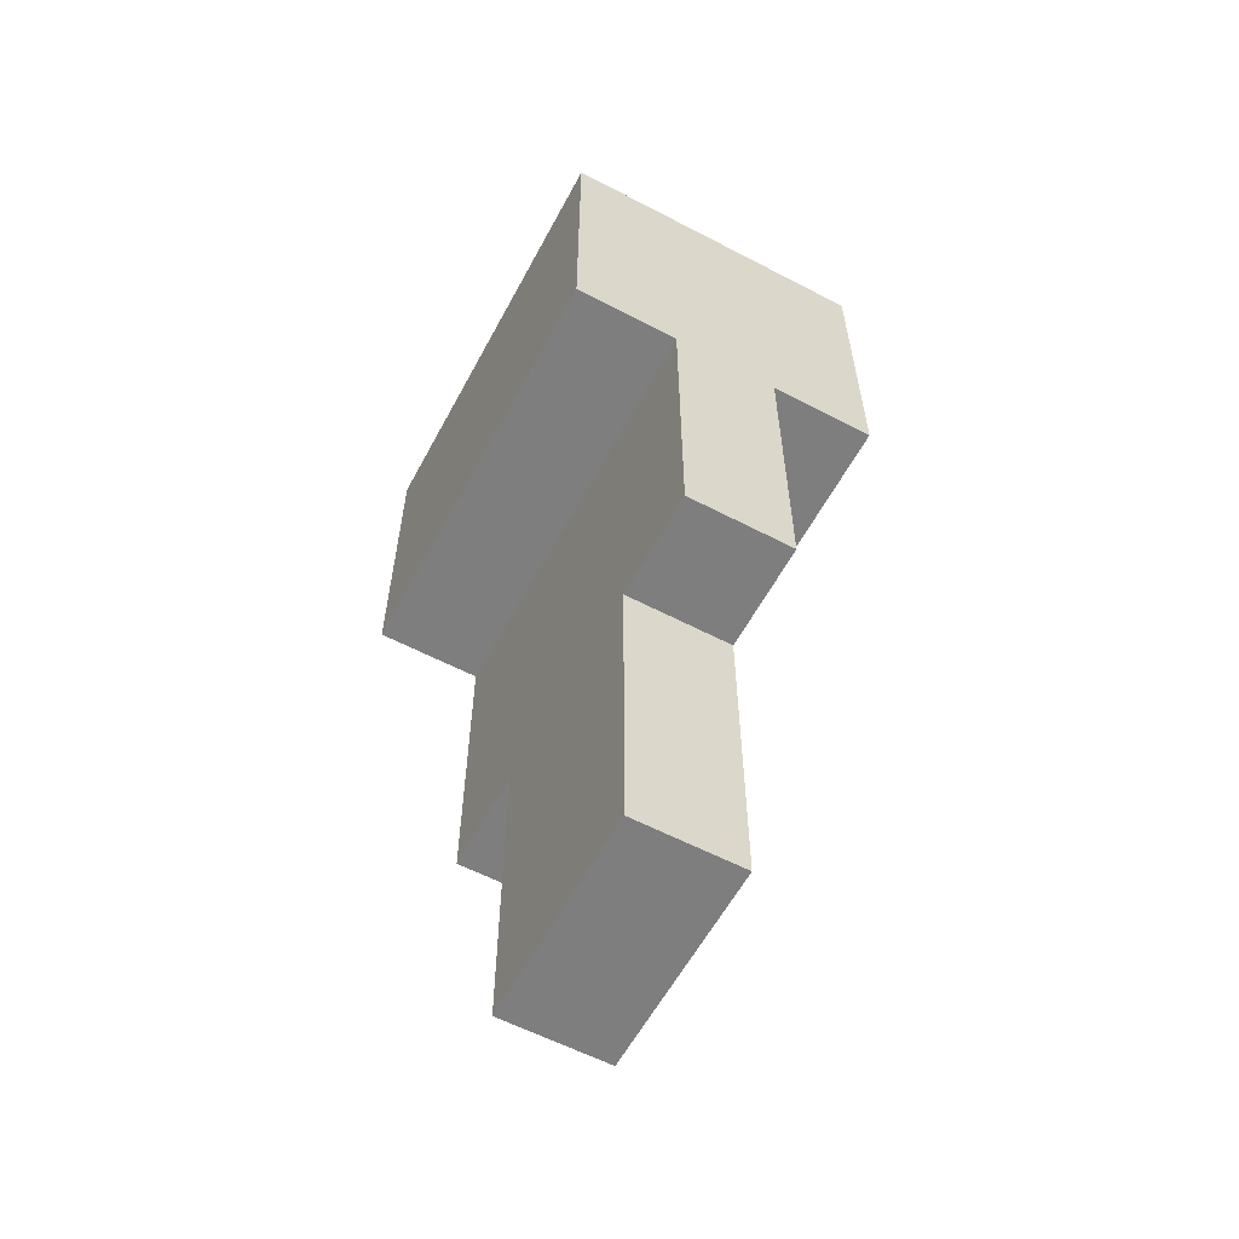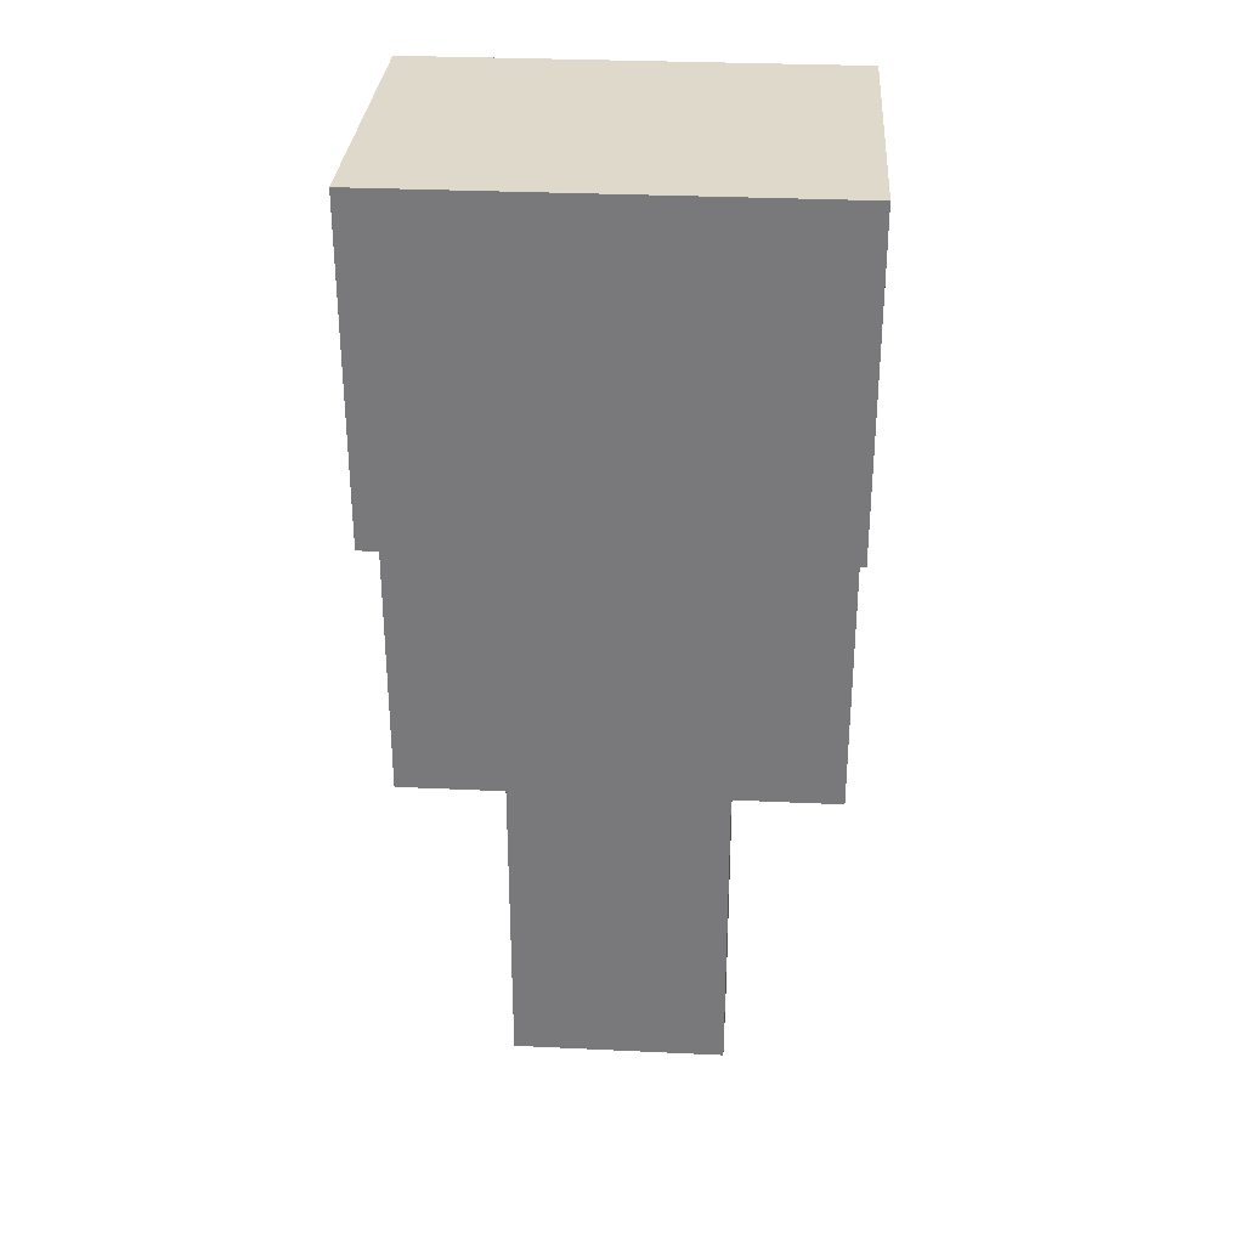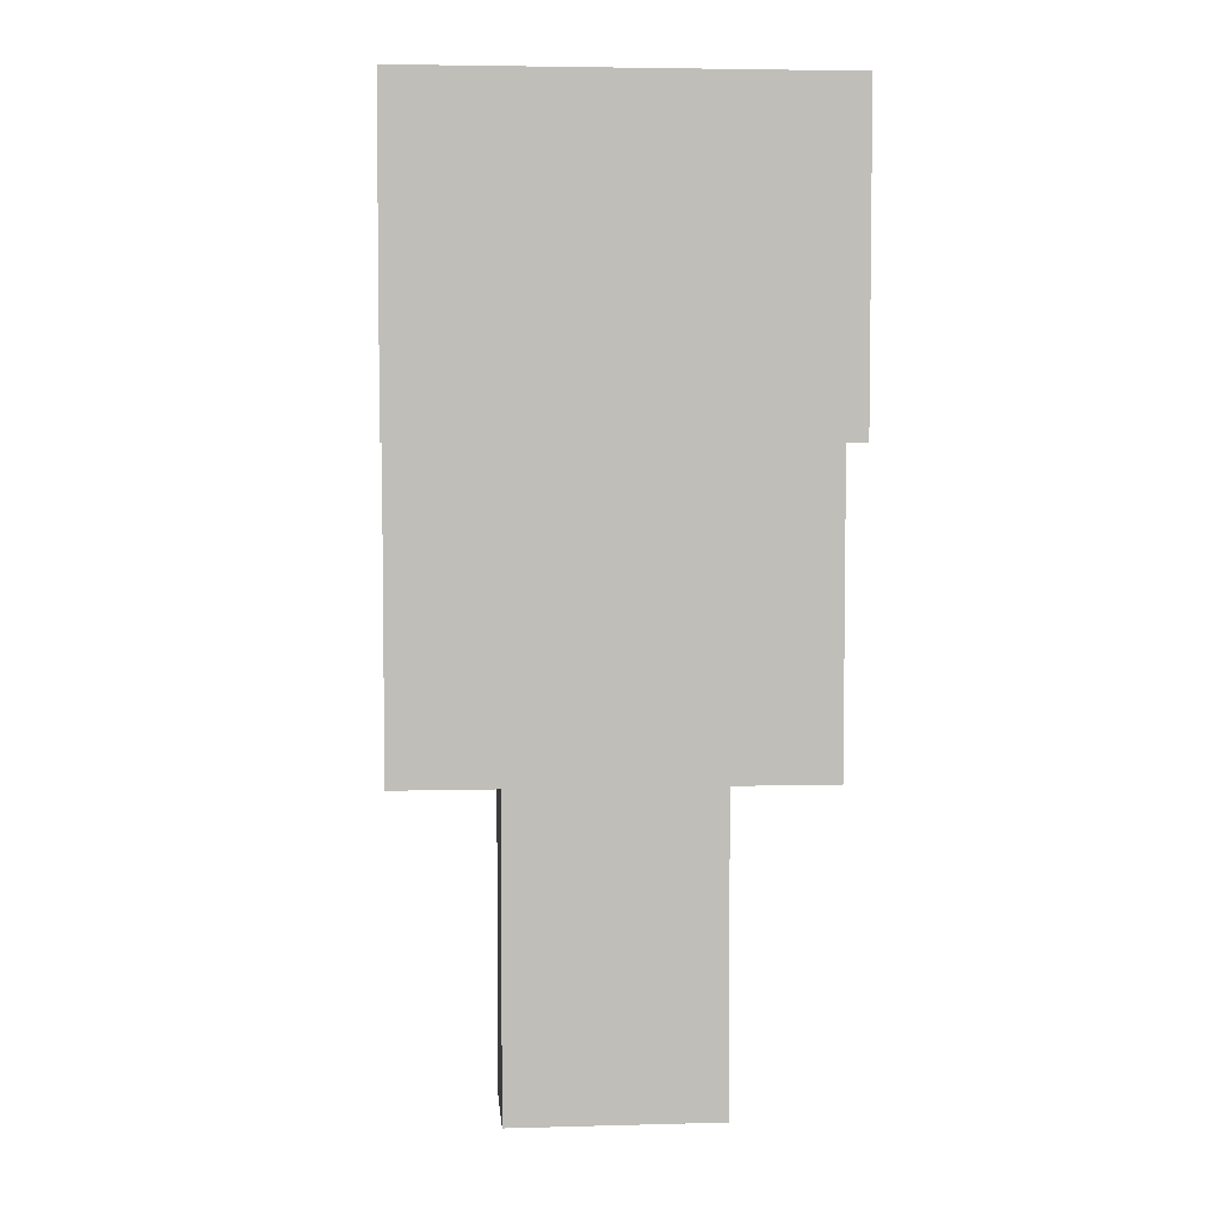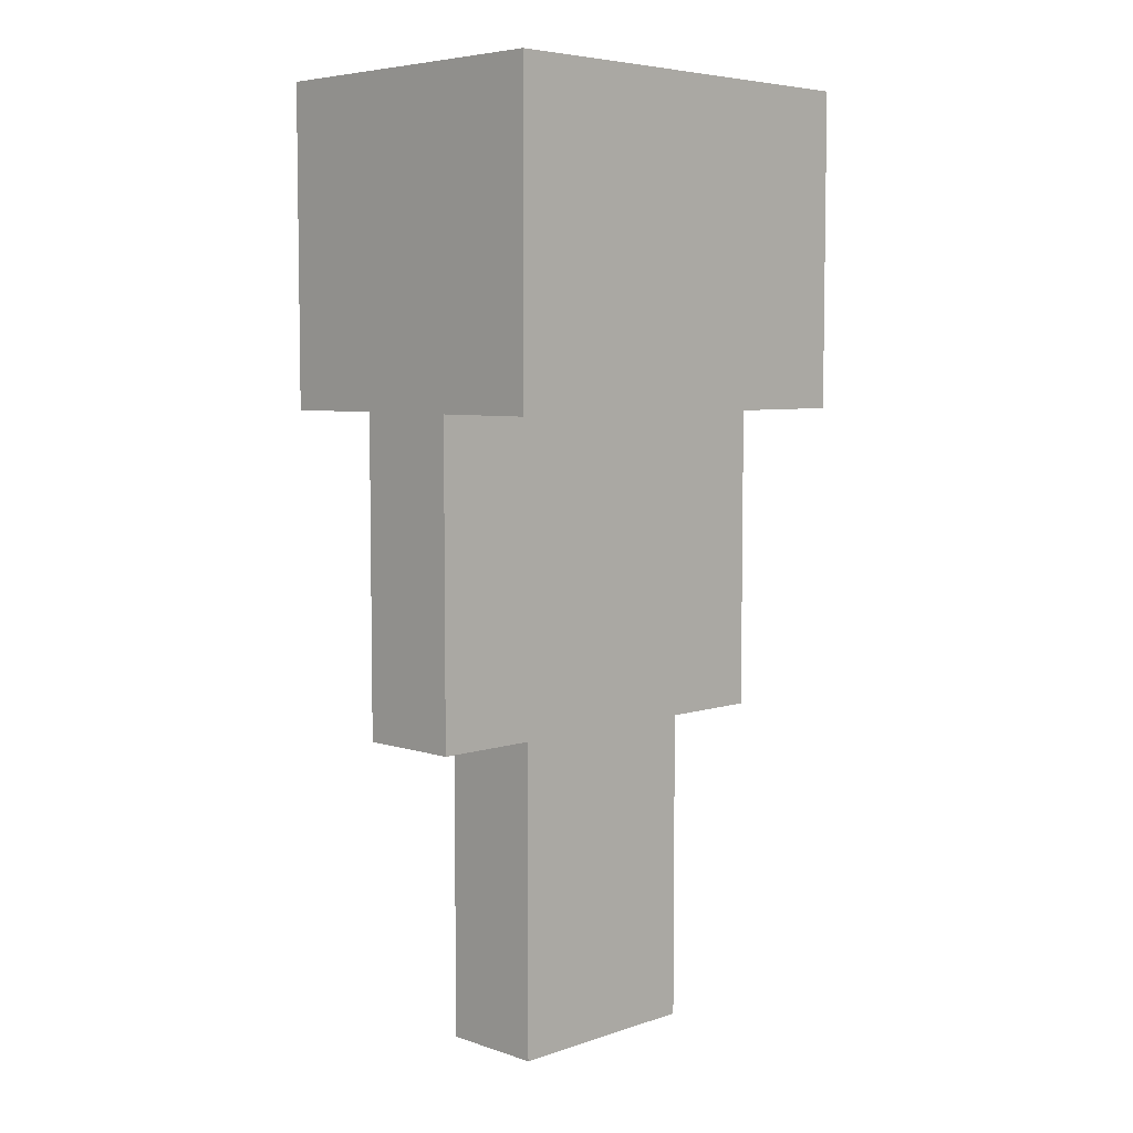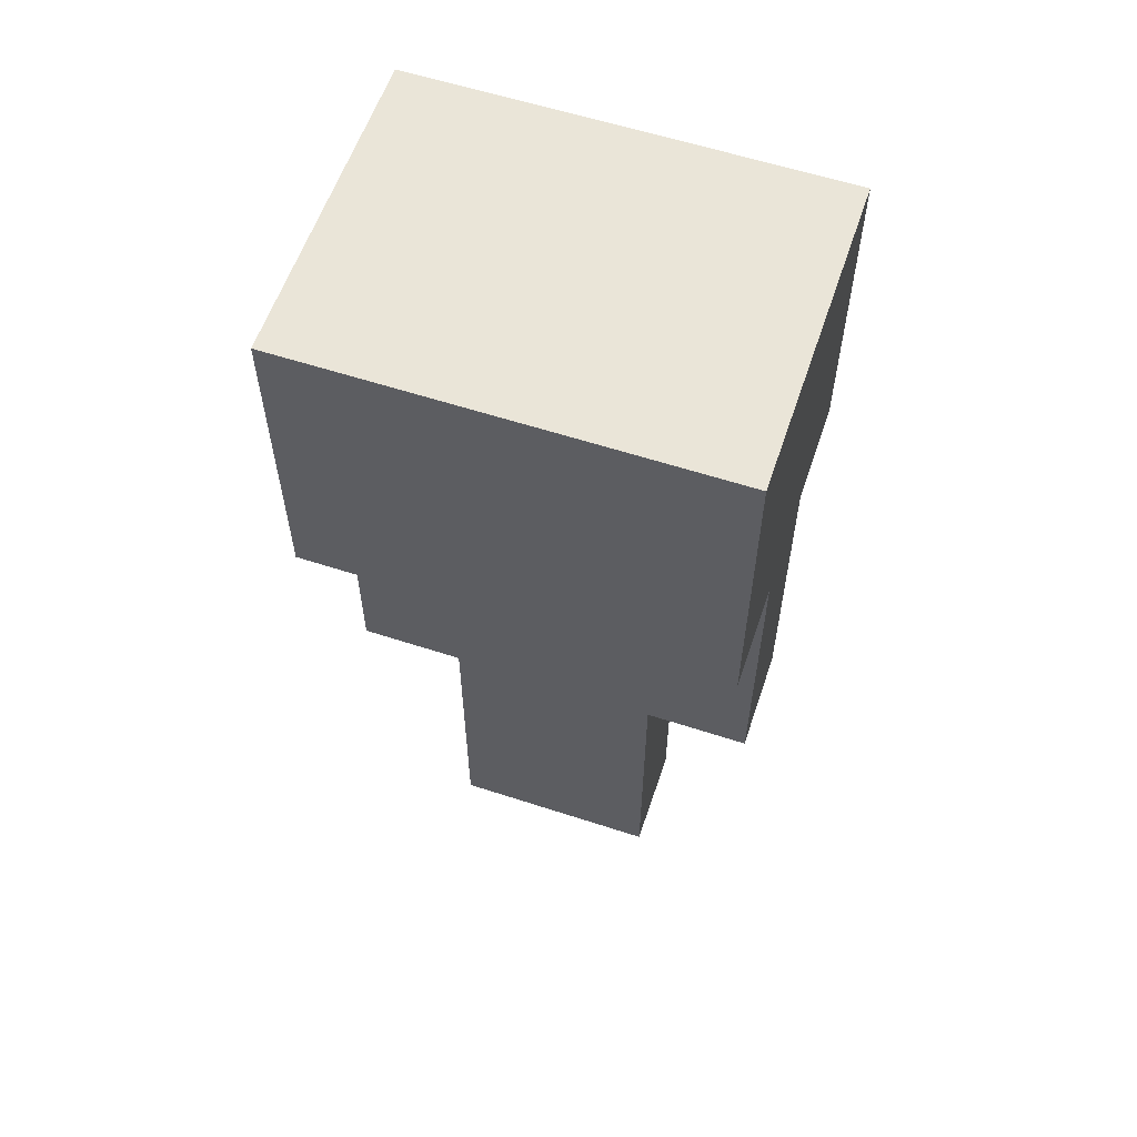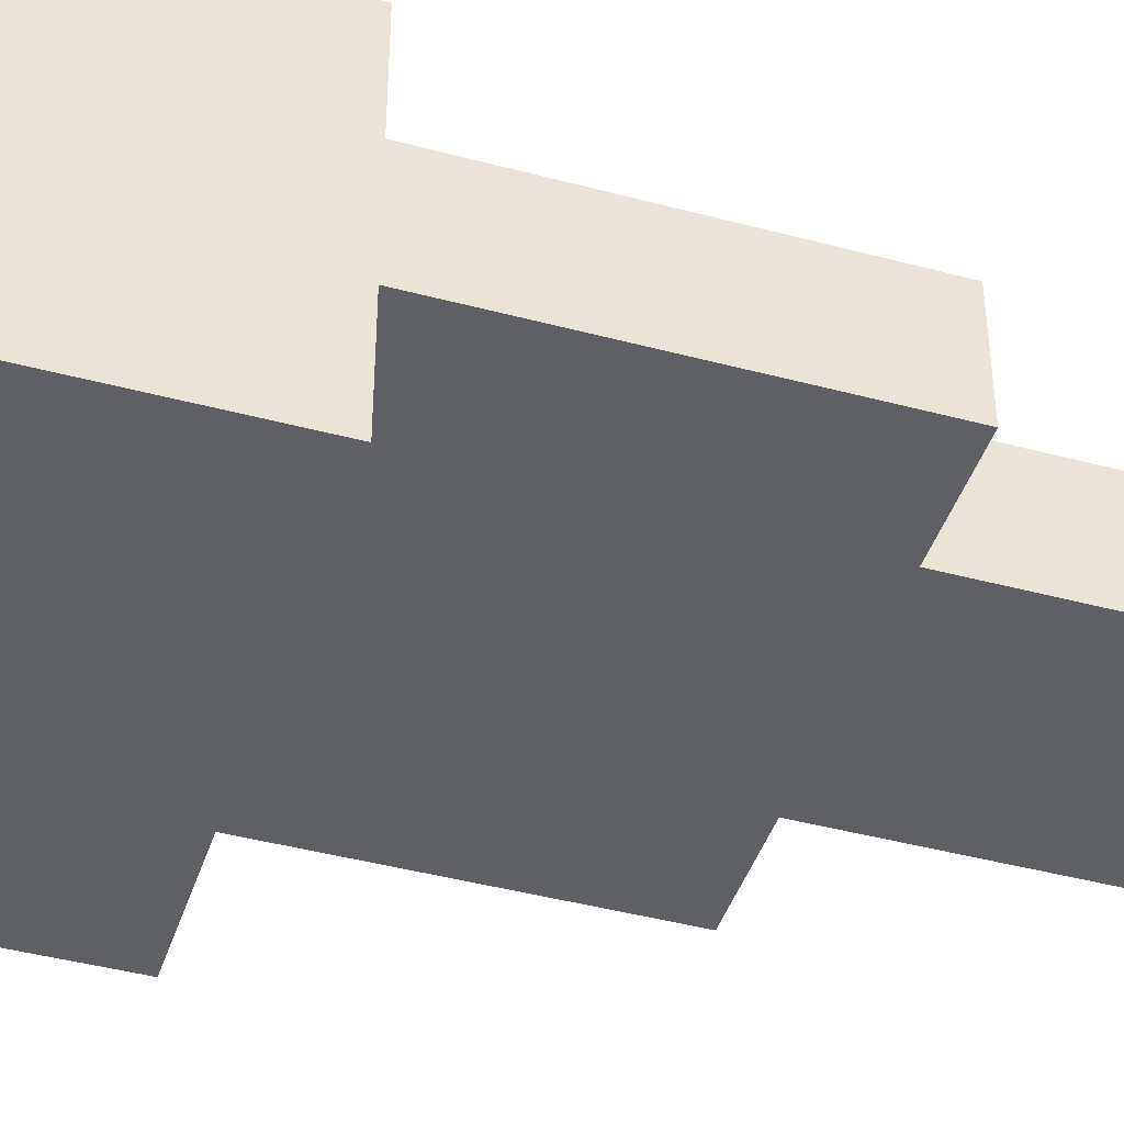
<metadata>
{"format":"obj","ext":"obj","renderer":"f3d","projection":"perspective","resolution":1024,"background":"white","views":[{"elev":-59.4,"azim":-118.2,"up":"+Y"},{"elev":31.7,"azim":-176.2,"up":"+Y"},{"elev":4.7,"azim":175.1,"up":"+Y"},{"elev":5.8,"azim":135.0,"up":"+Y"},{"elev":59.0,"azim":18.6,"up":"+Y"},{"elev":-43.1,"azim":-107.6,"up":"+Z"}]}
</metadata>
<code>
o
v 0.3 0.3 -4.8
v 0.3 0.3 -4.9
v 0.3 0.6 -4.7
v 0.3 0.6 -4.8
v 0.3 0.6 -4.9
v 0.3 0.6 -5
v 0.3 0.9 -4.7
v 0.3 0.9 -5
v 0.4 0 -4.8
v 0.4 0 -4.9
v 0.4 0.3 -4.8
v 0.4 0.3 -4.9
v 0.6 0 -4.8
v 0.6 0 -4.9
v 0.6 0.3 -4.8
v 0.6 0.3 -4.9
v 0.7 0.3 -4.8
v 0.7 0.3 -4.9
v 0.7 0.6 -4.7
v 0.7 0.6 -4.8
v 0.7 0.6 -4.9
v 0.7 0.6 -5
v 0.7 0.9 -4.7
v 0.7 0.9 -5
v 0.3 0.6 -4.7
v 0.3 0.9 -4.7
v 0.7 0.6 -4.7
v 0.7 0.9 -4.7
v 0.3 0.3 -4.8
v 0.3 0.6 -4.8
v 0.4 0 -4.8
v 0.4 0.3 -4.8
v 0.6 0 -4.8
v 0.6 0.3 -4.8
v 0.7 0.3 -4.8
v 0.7 0.6 -4.8
v 0.3 0.3 -4.9
v 0.3 0.6 -4.9
v 0.4 0 -4.9
v 0.4 0.3 -4.9
v 0.6 0 -4.9
v 0.6 0.3 -4.9
v 0.7 0.3 -4.9
v 0.7 0.6 -4.9
v 0.3 0.6 -5
v 0.3 0.9 -5
v 0.7 0.6 -5
v 0.7 0.9 -5
v 0.4 0 -4.8
v 0.6 0 -4.8
v 0.4 0 -4.9
v 0.6 0 -4.9
v 0.3 0.3 -4.8
v 0.4 0.3 -4.8
v 0.6 0.3 -4.8
v 0.7 0.3 -4.8
v 0.3 0.3 -4.9
v 0.4 0.3 -4.9
v 0.6 0.3 -4.9
v 0.7 0.3 -4.9
v 0.3 0.6 -4.7
v 0.7 0.6 -4.7
v 0.3 0.6 -4.8
v 0.7 0.6 -4.8
v 0.3 0.6 -4.9
v 0.7 0.6 -4.9
v 0.3 0.6 -5
v 0.7 0.6 -5
v 0.3 0.9 -4.7
v 0.7 0.9 -4.7
v 0.3 0.9 -5
v 0.7 0.9 -5
f 4 2 1
f 5 2 4
f 7 4 3
f 7 6 5
f 7 5 4
f 8 6 7
f 11 10 9
f 12 10 11
f 13 14 15
f 15 14 16
f 17 18 20
f 20 18 21
f 19 20 23
f 21 22 23
f 20 21 23
f 23 22 24
f 27 26 25
f 28 26 27
f 32 30 29
f 33 32 31
f 34 30 32
f 34 32 33
f 35 30 34
f 36 30 35
f 37 38 40
f 39 40 41
f 40 38 42
f 41 40 42
f 42 38 43
f 43 38 44
f 45 46 47
f 47 46 48
f 51 50 49
f 52 50 51
f 57 54 53
f 58 54 57
f 59 56 55
f 60 56 59
f 63 62 61
f 64 62 63
f 67 66 65
f 68 66 67
f 69 70 71
f 71 70 72

</code>
